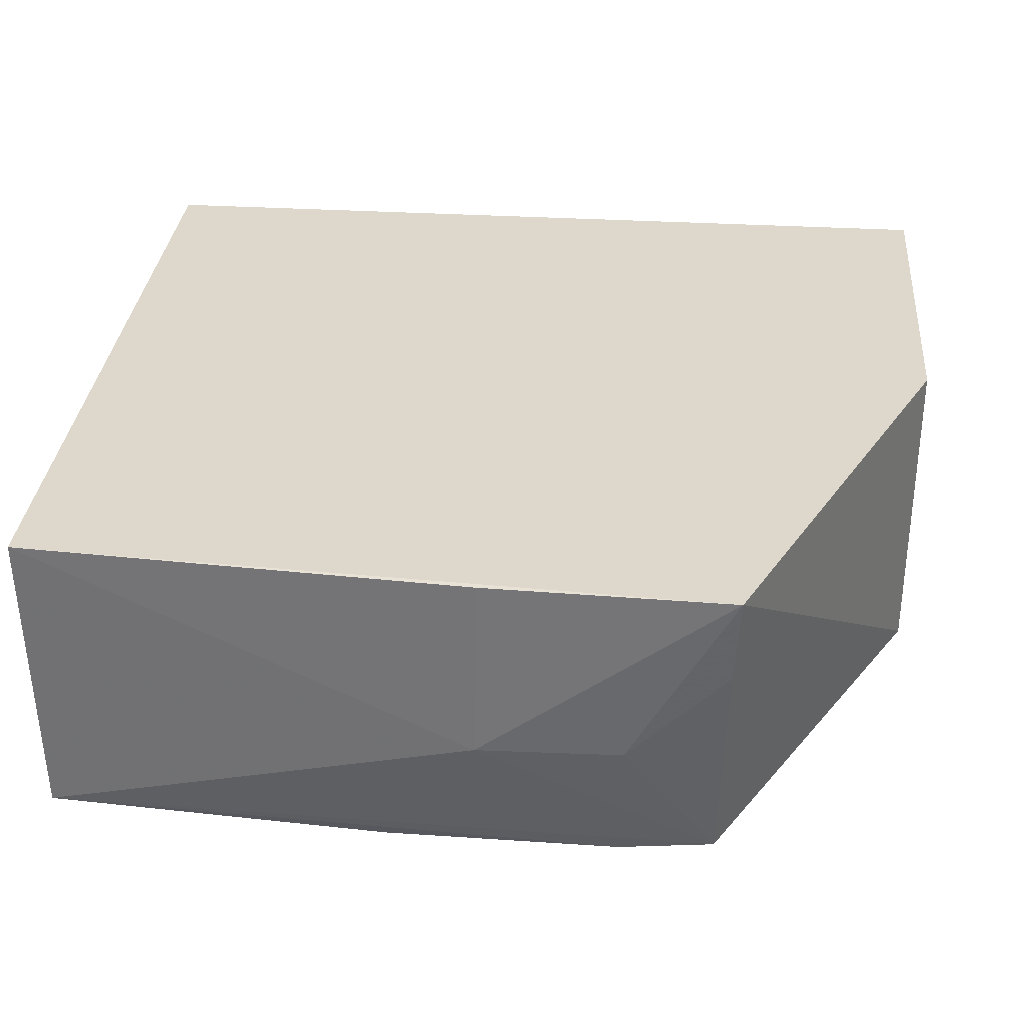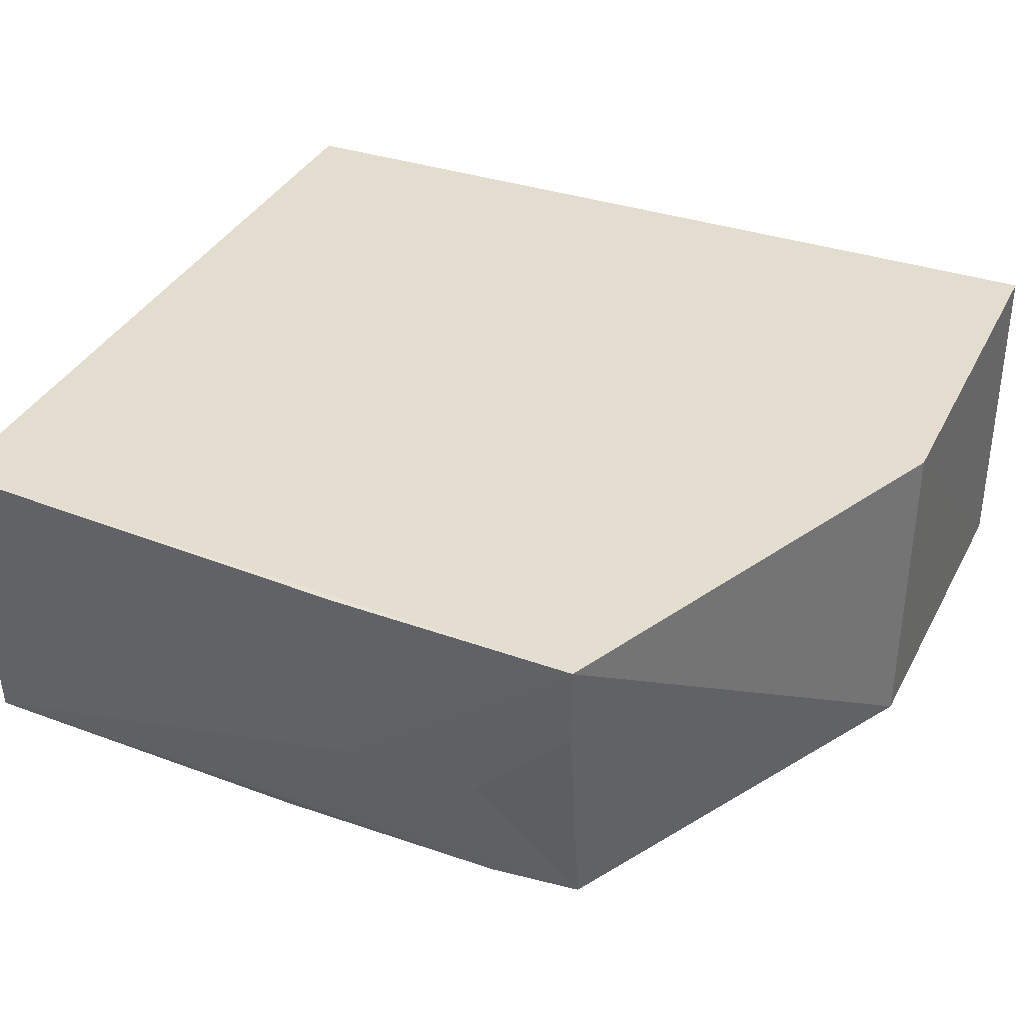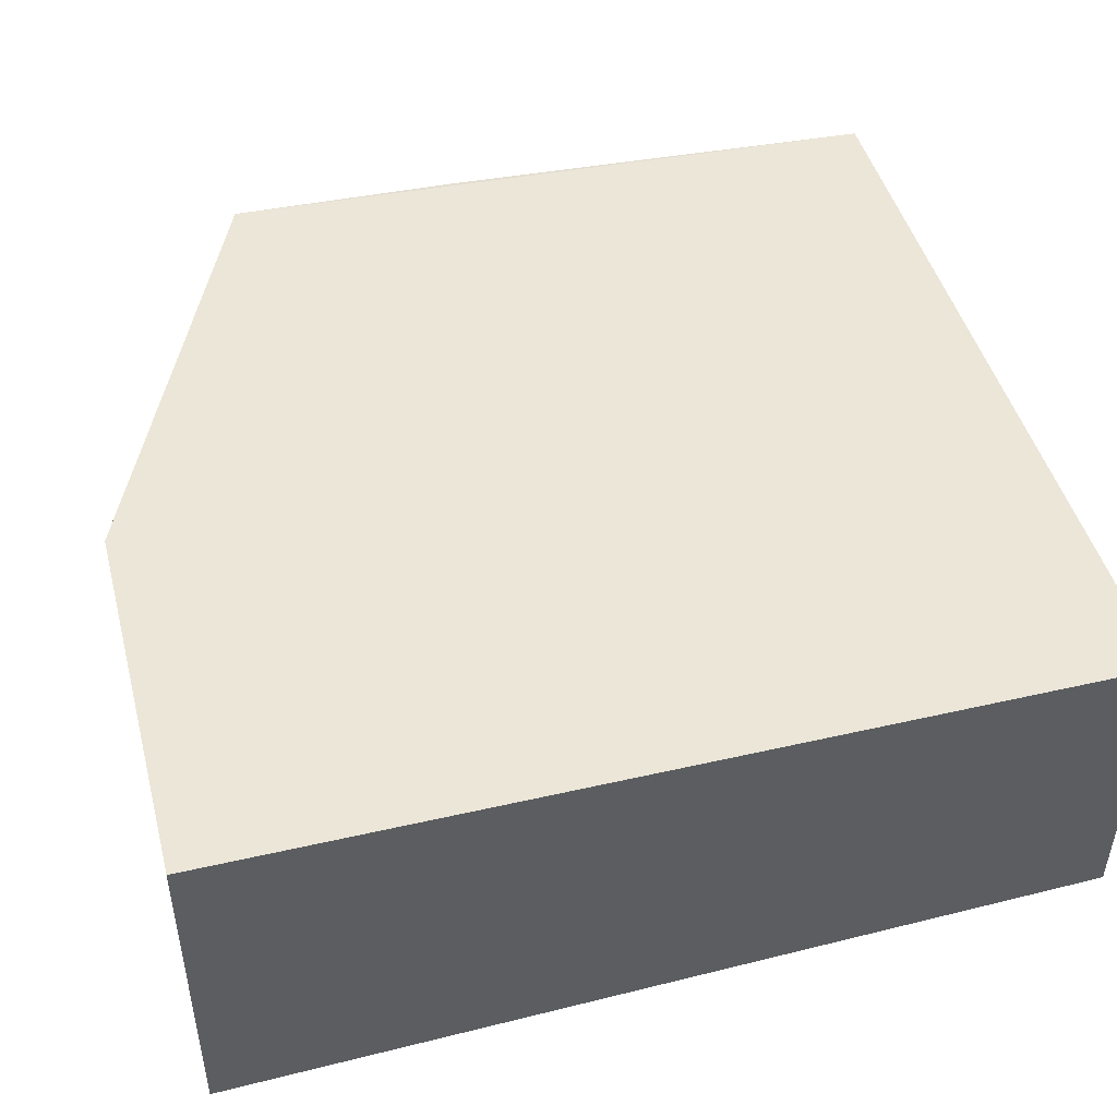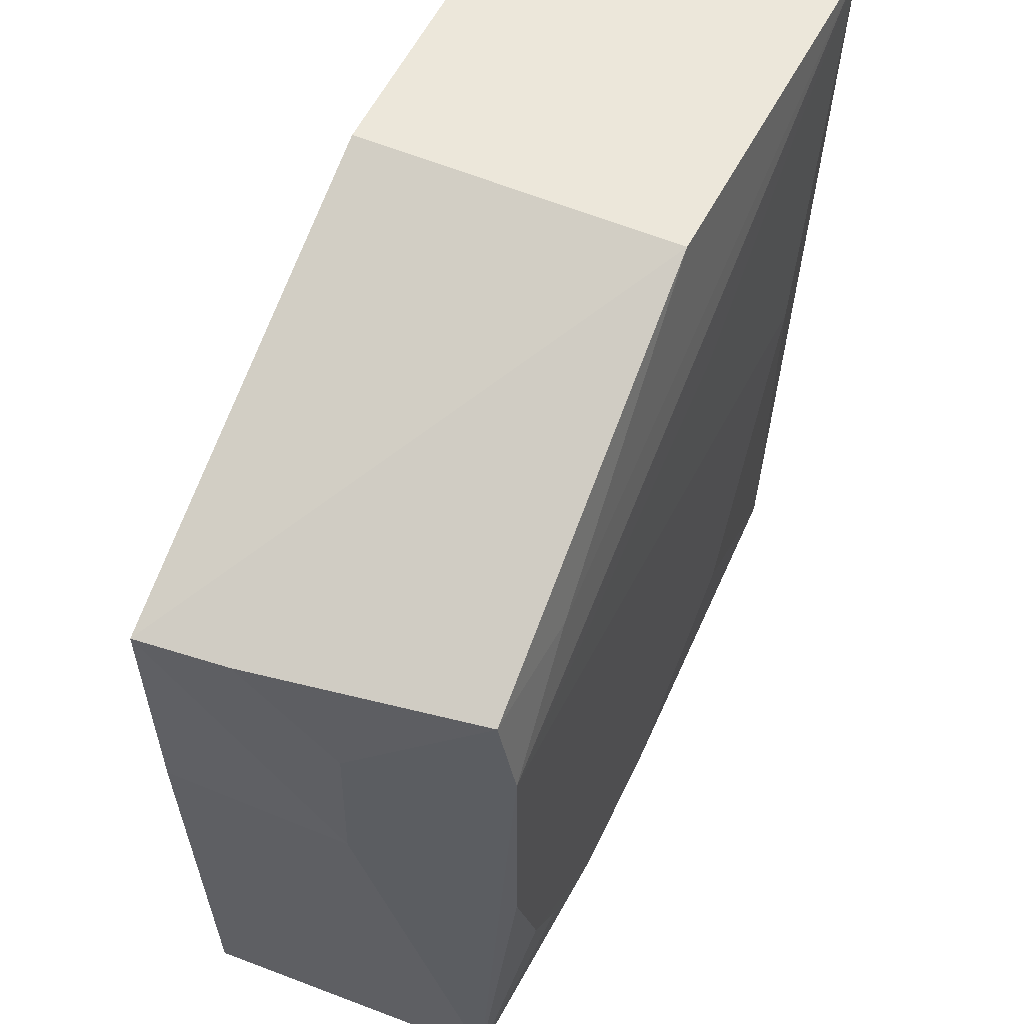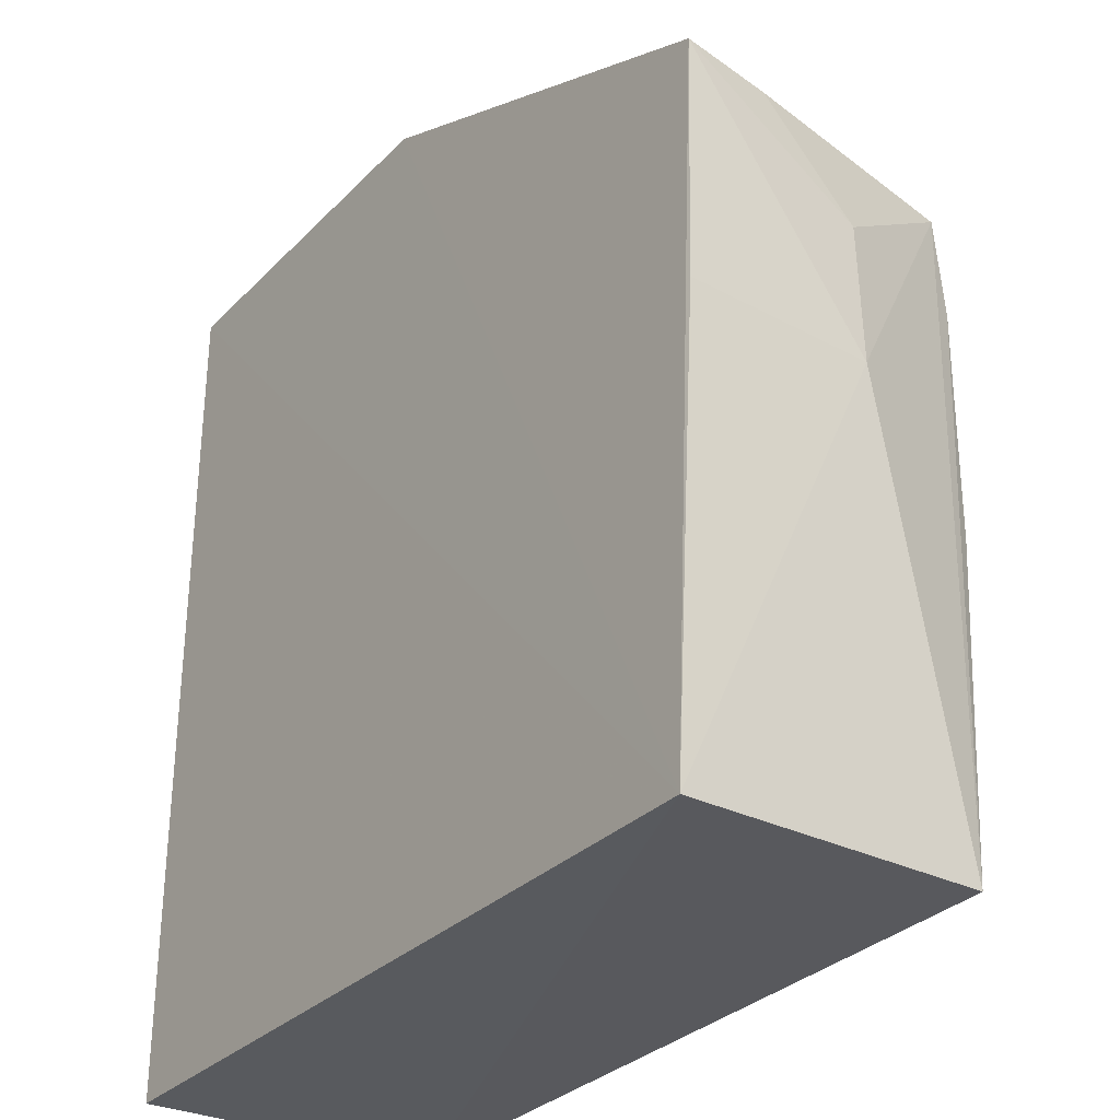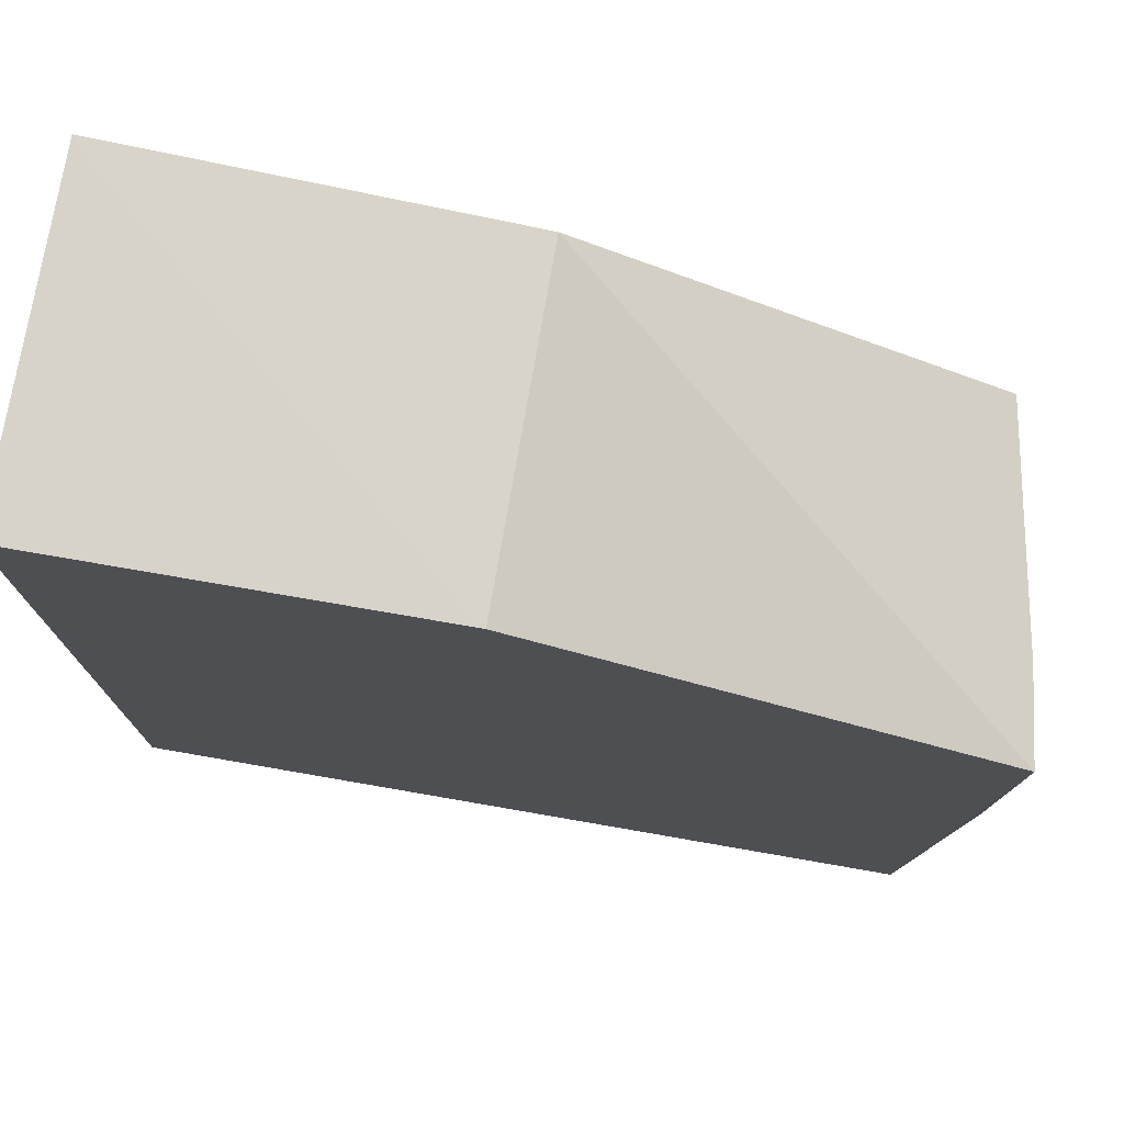
<metadata>
{"format":"obj","ext":"obj","renderer":"f3d","projection":"perspective","resolution":1024,"background":"white","views":[{"elev":31.2,"azim":-85.0,"up":"+Y"},{"elev":35.5,"azim":-66.1,"up":"+Y"},{"elev":46.4,"azim":75.3,"up":"+Y"},{"elev":54.0,"azim":-65.5,"up":"+Z"},{"elev":-30.7,"azim":-125.6,"up":"+Z"},{"elev":75.9,"azim":-170.2,"up":"+Z"}]}
</metadata>
<code>
v -0.2348 -0.2735 0.1545
v -0.2352 -0.265 -0.1172
v -0.2348 -0.169 0.1545
v -0.495 -0.1693 0.09398
v -0.4756 -0.2737 -0.01178
v -0.2348 -0.169 -0.1182
v -0.3561 -0.169 0.1545
v -0.3112 -0.2737 -0.05596
v -0.4781 -0.269 0.09033
v -0.4841 -0.1687 -0.1176
v -0.4163 -0.2733 -0.08607
v -0.2656 -0.2745 0.03362
v -0.4762 -0.2738 0.06098
v -0.4914 -0.2275 0.01792
v -0.3559 -0.2688 0.154
v -0.3718 -0.2734 -0.08646
v -0.4807 -0.2631 -0.1157
v -0.3414 -0.2739 0.09257
v -0.4902 -0.2274 0.06201
v -0.4927 -0.1694 0.01906
v -0.4414 -0.2721 0.09237
v -0.4604 -0.2734 -0.05577
v -0.4913 -0.1972 0.09242
v -0.4453 -0.2733 -0.07091
f 6 1 2
f 6 3 1
f 7 1 3
f 10 4 7
f 10 7 3
f 10 3 6
f 10 6 2
f 12 8 2
f 12 2 1
f 12 11 8
f 13 5 12
f 15 7 4
f 15 1 7
f 16 11 2
f 16 2 8
f 16 8 11
f 17 10 2
f 17 2 11
f 17 14 10
f 17 9 14
f 17 13 9
f 17 5 13
f 18 13 12
f 18 12 1
f 18 1 13
f 19 14 9
f 19 4 14
f 20 14 4
f 20 4 10
f 20 10 14
f 21 13 1
f 21 1 15
f 21 15 9
f 21 9 13
f 22 5 17
f 22 12 5
f 22 11 12
f 23 19 9
f 23 4 19
f 23 15 4
f 23 9 15
f 24 22 17
f 24 17 11
f 24 11 22

</code>
